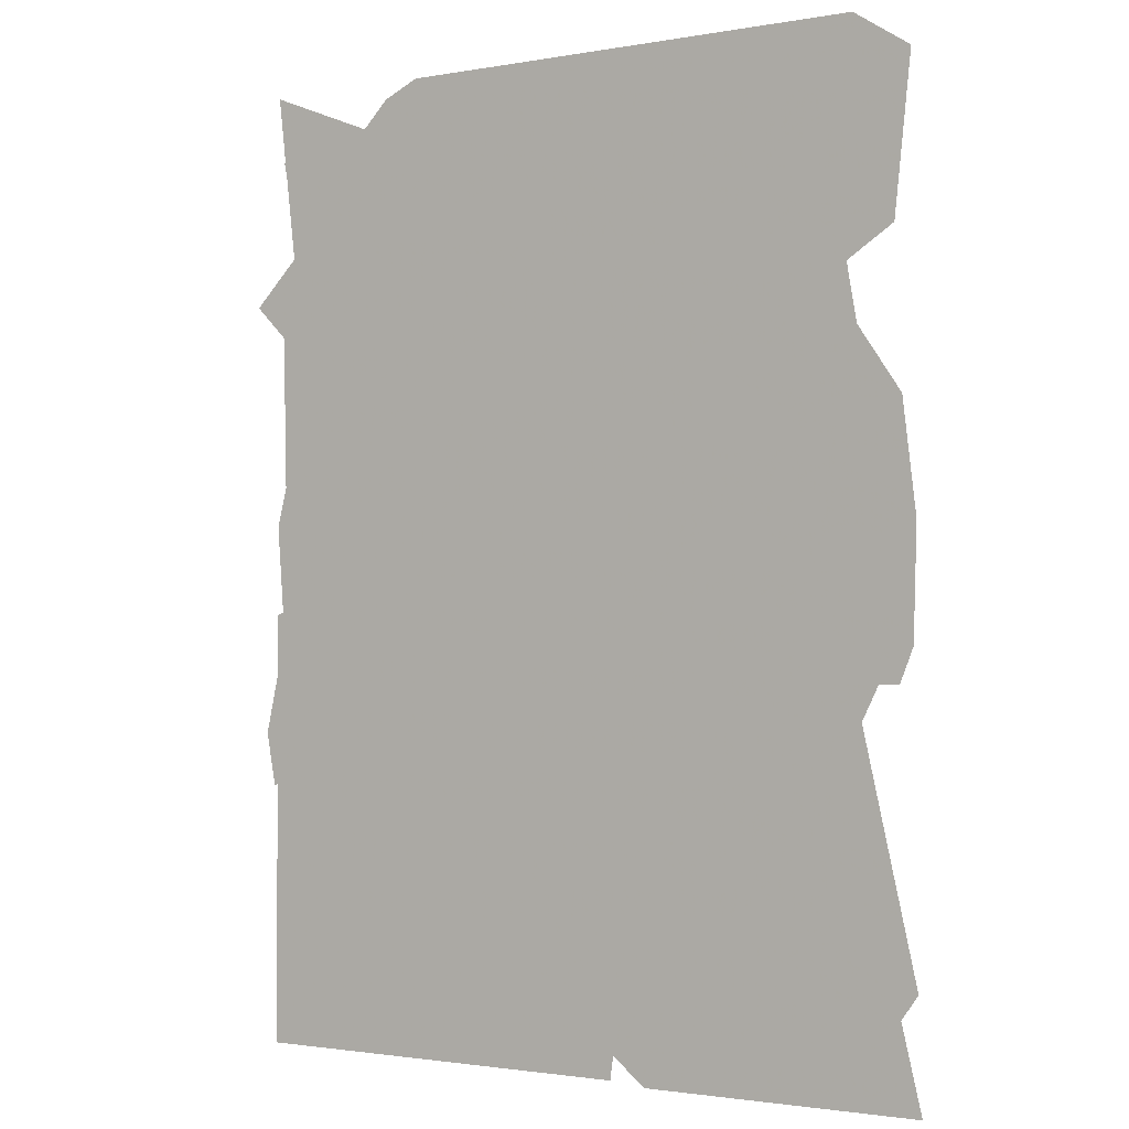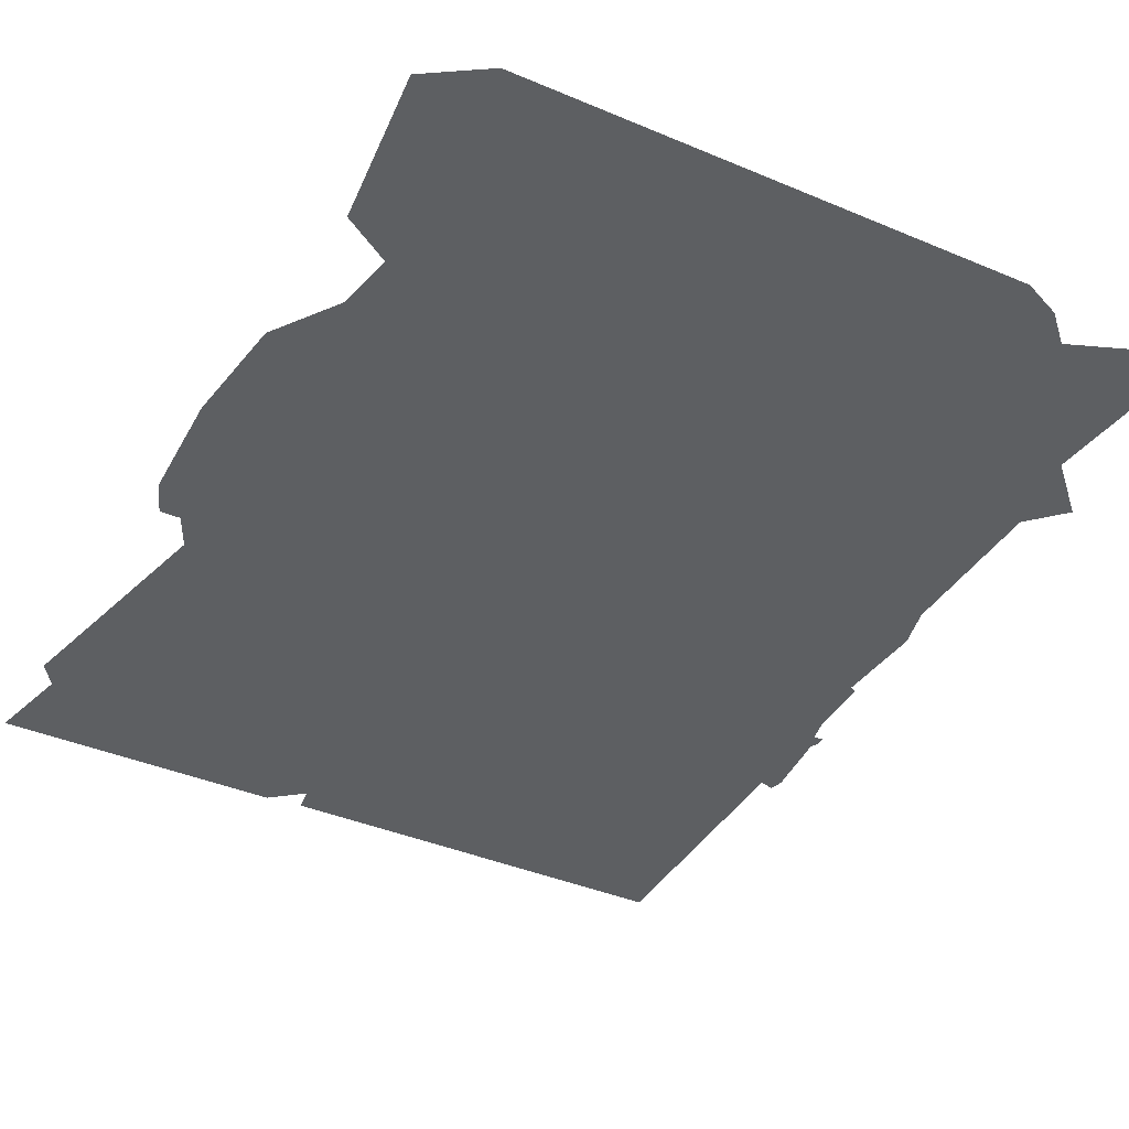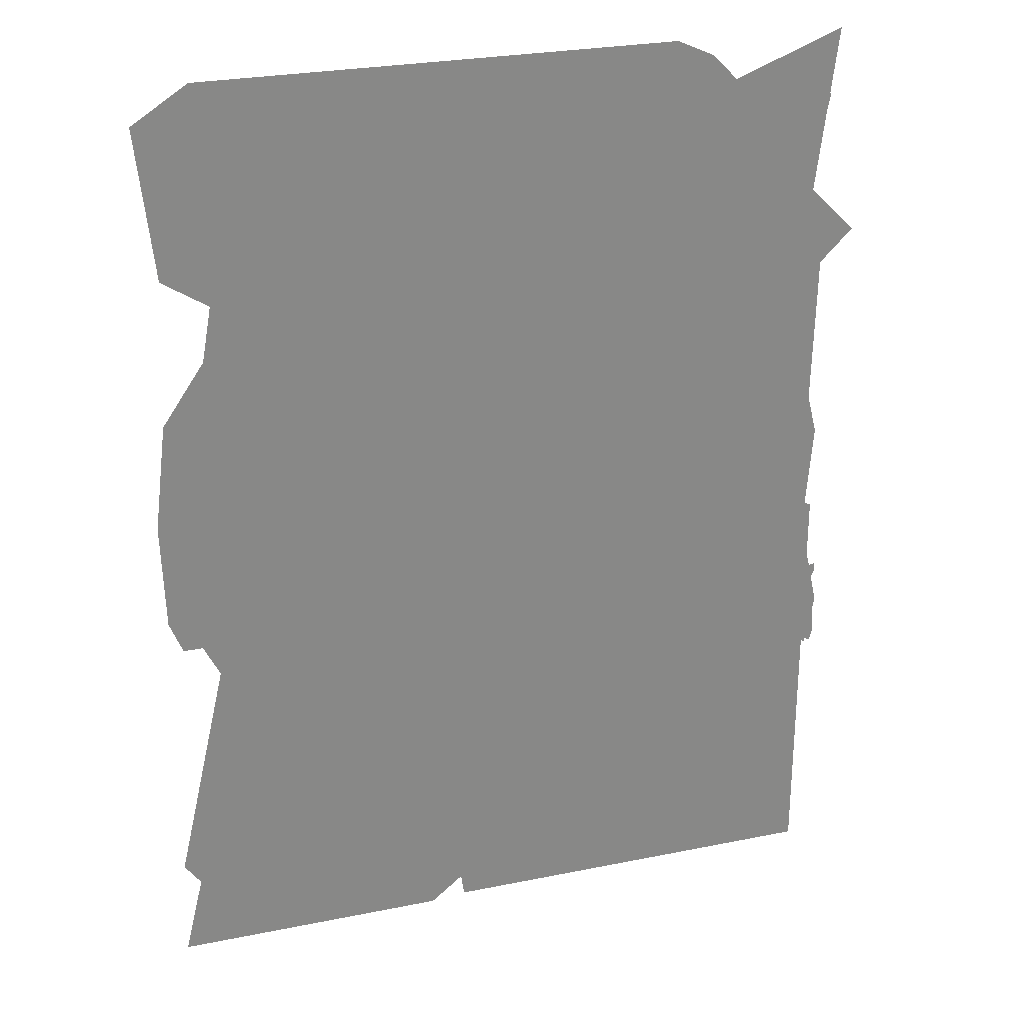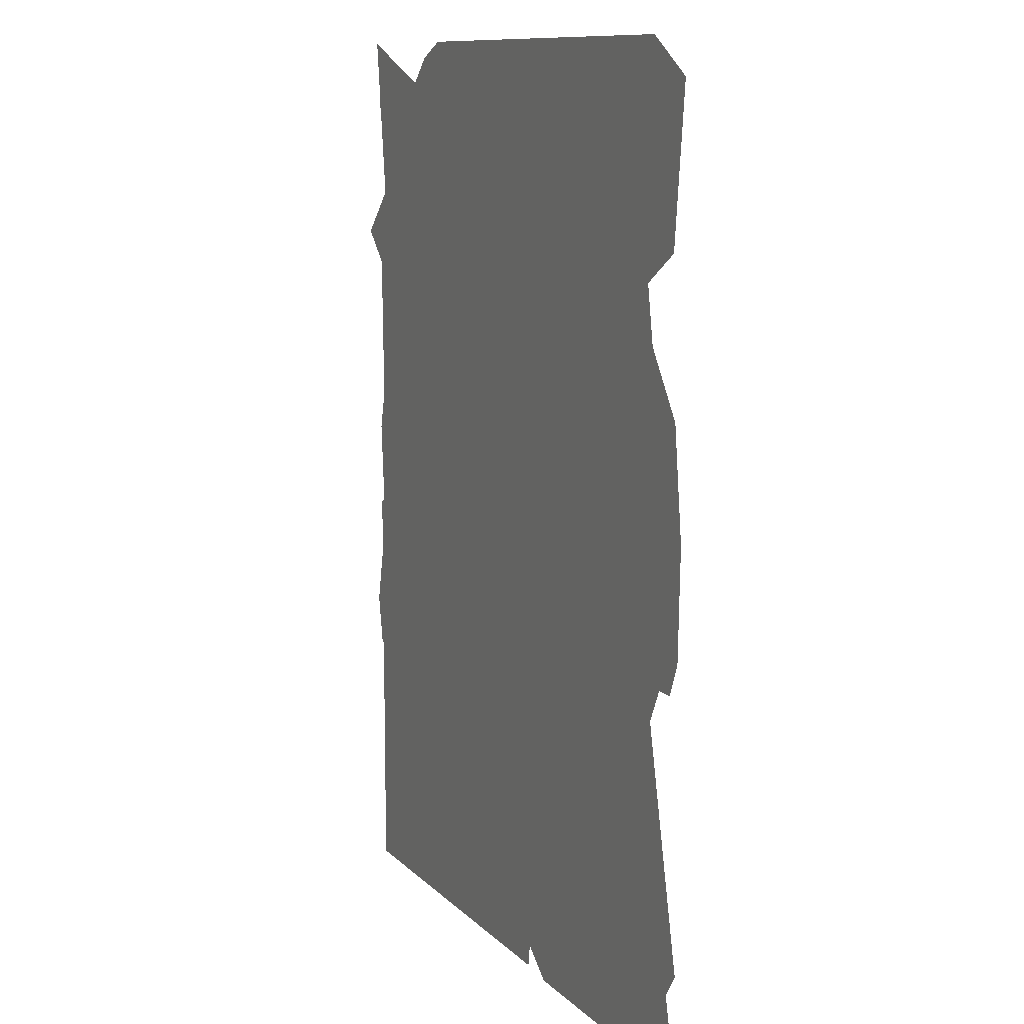
<metadata>
{"format":"obj","ext":"obj","renderer":"f3d","projection":"perspective","resolution":1024,"background":"white","views":[{"elev":-1.7,"azim":-146.8,"up":"+Z"},{"elev":-39.6,"azim":-27.8,"up":"+Y"},{"elev":26.9,"azim":-17.5,"up":"+Z"},{"elev":10.9,"azim":-115.3,"up":"+Z"}]}
</metadata>
<code>
v -0.03125 0 -0.5
v -0.1016 0 -0.4766
v -0.1016 0 -0.5469
v -0.03125 0 -0.5781
v -0.1172 0 -0.6328
v -0.04688 0 -0.6484
v -0.1172 0 -0.7109
v -0.05469 0 -0.7109
v -0.1094 0 -0.7578
v -0.04688 0 -0.75
v -0.1172 0 -0.7891
v -0.05469 0 -0.7969
v -0.1406 0 -0.9062
v -0.07812 0 -0.875
v -0.1172 0 -0.9766
v -0.05469 0 -0.9453
v -0.07812 0 -0.9766
v -0.03125 0 -1.031
v -0.03125 0 0.7031
v -1.164 0 0.7031
v -1.164 0 0.4141
v 0.0625 0 0.625
v -0.01562 0 0.5469
v -0.02344 0 0.1875
v 0 0 0.09375
v -0.01562 0 -0.1094
v 0 0 -0.1172
v -1.164 0 -0.7031
v 0 0 -0.7031
v -1.102 0 0.625
v -1.102 0 0.4922
v -1.102 0 0.3984
v -1.102 0 0.09375
v -1.102 0 -0.6172
v 0 0 -0.6172
v -1.68 0 -1.141
v 0 0 1.125
v -1.633 0 -0.9453
v -0.2578 0 1.023
v -1.672 0 -0.8906
v -0.3203 0 1.086
v -1.547 0 -0.3438
v -1.586 0 -0.2656
v -1.633 0 -0.2656
v -1.664 0 -0.1875
v -1.672 0 0.07031
v -1.641 0 0.3281
v -1.539 0 0.4766
v -1.516 0 0.6094
v -1.625 0 0.6797
v -1.664 0 1.039
v -0.4062 0 1.125
v -1.531 0 1.125
v -0.04688 0 0.7344
v -1.023 0 -1.141
v -0.9453 0 -1.078
v -0.9375 0 -1.133
v -0.1953 0 -1.133
v -1.273 0 1.07
v -1.555 0 1.07
v -1.477 0 0.7891
v -1.352 0 0.7891
v -1.273 0 0.9922
v -1.273 0 0.8672
v -0.03125 0 0.8672
v -0.01562 0 0.9922
v -1.555 0 0.7891
v -1.273 0 0.7891
v -1.312 0 1.031
v -1.516 0 1.031
v -1.453 0 0.8281
v -1.375 0 0.8281
v -1.312 0 0.9688
v -1.312 0 0.875
v -1.312 0 0.8281
v -1.516 0 0.8281
v -1.273 0 -0.8672
v -1.273 0 -0.9922
v 0 0 -0.9922
v 0 0 -0.8672
v -1.555 0 -1.07
v -1.273 0 -1.07
v -1.352 0 -0.7891
v -1.477 0 -0.7891
v -1.555 0 -0.7891
v -1.273 0 -0.7891
v -1.516 0 -1.031
v -1.312 0 -1.031
v -1.375 0 -0.8281
v -1.453 0 -0.8281
v -1.516 0 -0.8281
v -1.312 0 -0.9688
v -1.312 0 -0.875
v -1.312 0 -0.8281
v -1.273 0 -0.8906
v -1.273 0 -0.9688
v 0 0 -0.9688
v 0 0 -0.8906
v -1.273 0 0.9688
v -1.273 0 0.8906
v -0.03125 0 0.8906
v -0.01562 0 0.9688
v -0.3594 0 0.8203
v -0.2031 0 0.8672
v -0.375 0 0.8438
v -0.2578 0 0.8672
v -0.2969 0 0.8672
v -0.3828 0 0.8672
v -0.3203 0 0.7969
v -0.2734 0 0.7969
v -0.2344 0 0.8047
v -0.1953 0 0.8438
v -0.1797 0 0.8672
v -0.1719 0 0.9922
v -0.2031 0 0.9922
v -0.08594 0 0.9922
v -0.02344 0 1.039
v -0.01562 0 1.016
v -0.125 0 0.9922
v -0.0625 0 1.062
v -0.1094 0 1.062
v -0.1484 0 1.055
v -0.1875 0 1.016
v -0.7344 0 0.8203
v -0.5781 0 0.8672
v -0.75 0 0.8438
v -0.6328 0 0.8672
v -0.6719 0 0.8672
v -0.7578 0 0.8672
v -0.6953 0 0.7969
v -0.6484 0 0.7969
v -0.6094 0 0.8047
v -0.5703 0 0.8438
v -0.5547 0 0.8672
v -0.5469 0 0.9922
v -0.5781 0 0.9922
v -0.4609 0 0.9922
v -0.3984 0 1.039
v -0.3828 0 1.016
v -0.5 0 0.9922
v -0.375 0 0.9922
v -0.4375 0 1.062
v -0.4844 0 1.062
v -0.5234 0 1.055
v -0.5625 0 1.016
v -1.102 0 0.8203
v -0.9453 0 0.8672
v -1.117 0 0.8438
v -1 0 0.8672
v -1.039 0 0.8672
v -1.125 0 0.8672
v -1.062 0 0.7969
v -1.016 0 0.7969
v -0.9766 0 0.8047
v -0.9375 0 0.8438
v -0.9219 0 0.8672
v -0.9141 0 0.9922
v -0.9453 0 0.9922
v -0.8281 0 0.9922
v -0.7656 0 1.039
v -0.75 0 1.016
v -0.8672 0 0.9922
v -0.7422 0 0.9922
v -0.8047 0 1.062
v -0.8516 0 1.062
v -0.8906 0 1.055
v -0.9297 0 1.016
v -0.01562 0 -0.8203
v -0.1719 0 -0.8672
v 0 0 -0.8438
v -0.1172 0 -0.8672
v -0.07812 0 -0.8672
v -0.1016 0 -0.7969
v -0.1406 0 -0.8047
v -0.1797 0 -0.8438
v -0.1953 0 -0.8672
v -0.2031 0 -0.9922
v -0.1719 0 -0.9922
v -0.2891 0 -0.9922
v -0.3516 0 -1.039
v -0.3672 0 -1.016
v -0.25 0 -0.9922
v -0.375 0 -0.9922
v -0.3125 0 -1.062
v -0.2656 0 -1.062
v -0.2266 0 -1.055
v -0.1875 0 -1.016
v -0.3984 0 -0.8203
v -0.5547 0 -0.8672
v -0.3828 0 -0.8438
v -0.5 0 -0.8672
v -0.4609 0 -0.8672
v -0.375 0 -0.8672
v -0.4375 0 -0.7969
v -0.4844 0 -0.7969
v -0.5234 0 -0.8047
v -0.5625 0 -0.8438
v -0.5781 0 -0.8672
v -0.5859 0 -0.9922
v -0.5547 0 -0.9922
v -0.6719 0 -0.9922
v -0.7344 0 -1.039
v -0.75 0 -1.016
v -0.6328 0 -0.9922
v -0.7578 0 -0.9922
v -0.6953 0 -1.062
v -0.6484 0 -1.062
v -0.6094 0 -1.055
v -0.5703 0 -1.016
v -0.7891 0 -0.8203
v -0.9453 0 -0.8672
v -0.7734 0 -0.8438
v -0.8906 0 -0.8672
v -0.8516 0 -0.8672
v -0.7656 0 -0.8672
v -0.8281 0 -0.7969
v -0.875 0 -0.7969
v -0.9141 0 -0.8047
v -0.9531 0 -0.8438
v -0.9688 0 -0.8672
v -0.9766 0 -0.9922
v -0.9453 0 -0.9922
v -1.062 0 -0.9922
v -1.125 0 -1.039
v -1.141 0 -1.016
v -1.023 0 -0.9922
v -1.148 0 -0.9922
v -1.086 0 -1.062
v -1.039 0 -1.062
v -1 0 -1.055
v -0.9609 0 -1.016
v -1.523 0 -0.02344
v -1.477 0 -0.1797
v -1.5 0 -0.007812
v -1.477 0 -0.125
v -1.477 0 -0.08594
v -1.477 0 0
v -1.547 0 -0.0625
v -1.547 0 -0.1094
v -1.539 0 -0.1484
v -1.5 0 -0.1875
v -1.477 0 -0.2031
v -1.352 0 -0.2109
v -1.352 0 -0.1797
v -1.352 0 -0.2969
v -1.305 0 -0.3594
v -1.328 0 -0.375
v -1.352 0 -0.2578
v -1.352 0 -0.3828
v -1.281 0 -0.3203
v -1.281 0 -0.2734
v -1.289 0 -0.2344
v -1.328 0 -0.1953
v -1.523 0 -0.4062
v -1.477 0 -0.5625
v -1.5 0 -0.3906
v -1.477 0 -0.5078
v -1.477 0 -0.4688
v -1.477 0 -0.3828
v -1.547 0 -0.4453
v -1.547 0 -0.4922
v -1.539 0 -0.5312
v -1.5 0 -0.5703
v -1.477 0 -0.5859
v -1.352 0 -0.5938
v -1.352 0 -0.5625
v -1.352 0 -0.6797
v -1.305 0 -0.7422
v -1.328 0 -0.7578
v -1.352 0 -0.6406
v -1.352 0 -0.7656
v -1.281 0 -0.7031
v -1.281 0 -0.6562
v -1.289 0 -0.6172
v -1.328 0 -0.5781
v -1.523 0 0.3594
v -1.477 0 0.2031
v -1.5 0 0.375
v -1.477 0 0.2578
v -1.477 0 0.2969
v -1.477 0 0.3828
v -1.547 0 0.3203
v -1.547 0 0.2734
v -1.539 0 0.2344
v -1.5 0 0.1953
v -1.477 0 0.1797
v -1.352 0 0.1719
v -1.352 0 0.2031
v -1.352 0 0.08594
v -1.305 0 0.02344
v -1.328 0 0.007812
v -1.352 0 0.125
v -1.352 0 0
v -1.281 0 0.0625
v -1.281 0 0.1094
v -1.289 0 0.1484
v -1.328 0 0.1875
v -1.523 0 0.7344
v -1.477 0 0.5781
v -1.5 0 0.75
v -1.477 0 0.6328
v -1.477 0 0.6719
v -1.477 0 0.7578
v -1.547 0 0.6953
v -1.547 0 0.6484
v -1.5 0 0.5703
v -1.477 0 0.5547
v -1.352 0 0.5469
v -1.352 0 0.5781
v -1.352 0 0.4609
v -1.305 0 0.3984
v -1.328 0 0.3828
v -1.352 0 0.5
v -1.352 0 0.375
v -1.281 0 0.4375
v -1.281 0 0.4844
v -1.289 0 0.5234
v -1.328 0 0.5625
v 0 0 -0.2578
v -0.02344 0 -0.2422
v 0.03125 0 -0.3984
v -0.04688 0 -0.25
v -0.0625 0 -0.2656
v -0.1016 0 -0.2891
v -0.125 0 -0.2891
v -0.1406 0 -0.2969
v -0.1484 0 -0.3125
v -0.1406 0 -0.3359
v -0.1406 0 -0.3516
v -0.1484 0 -0.3672
v -0.1484 0 -0.4141
v -0.1328 0 -0.4297
v -0.1328 0 -0.4453
v -0.07812 0 -0.4922
v -0.0625 0 -0.5078
v -0.04688 0 -0.5156
v -0.03125 0 -0.5078
v -0.02344 0 -0.5078
v 0.007812 0 -0.5234
v -0.1641 0 -0.375
v -0.1641 0 -0.4062
v -0.1875 0 -0.375
v -0.1953 0 -0.375
v -0.2031 0 -0.3828
v -0.2109 0 -0.3984
v -0.2109 0 -0.4062
v -0.2031 0 -0.4141
v -0.1797 0 -0.4141
v -0.1328 0 -0.4609
v -0.1016 0 -0.4922
v -0.1484 0 -0.4922
v -0.1172 0 -0.5
v -0.1328 0 -0.5078
v -0.1562 0 -0.4922
v -0.1328 0 -0.5156
v -0.1719 0 -0.5
v -0.1406 0 -0.5312
v -0.1719 0 -0.5234
v -0.1641 0 -0.5312
v -0.1094 -0.03125 -0.3281
v -0.1172 -0.03125 -0.3828
v -0.08594 -0.03125 -0.375
v -0.08594 -0.03125 -0.3438
v -0.0625 -0.03125 -0.2891
v -0.04688 -0.03125 -0.3125
v 0.007812 -0.03125 -0.2734
v 0.007812 -0.03125 -0.2969
v 0 -0.03125 -0.3125
v 0.01562 -0.03125 -0.4688
v -0.05469 -0.03125 -0.4531
v -0.07031 -0.03125 -0.4766
v 0.007812 -0.03125 -0.5
v -0.1016 -0.03125 -0.4375
v -0.07812 -0.03125 -0.4219
v -1.547 0 0.6328
v -0.07031 0 -1.055
v 0 0 -0.2266
v 0 0 -1.133
f 1 2 3
f 1 3 4
f 4 3 5
f 4 5 6
f 6 5 7
f 6 7 8
f 8 7 9
f 8 9 10
f 10 9 11
f 10 11 12
f 12 11 13
f 12 13 14
f 14 13 15
f 14 15 16
f 16 15 17
f 16 17 18
f 17 15 376
f 19 20 21
f 19 21 22
f 23 21 24
f 24 21 25
f 25 21 26
f 26 21 27
f 27 21 28
f 27 28 29
f 103 104 105
f 105 104 106
f 105 106 107
f 105 107 108
f 104 103 109
f 104 109 110
f 104 110 111
f 104 111 112
f 104 112 113
f 114 115 107
f 114 107 106
f 114 106 116
f 116 106 113
f 117 114 118
f 118 114 119
f 118 119 116
f 118 116 66
f 114 117 120
f 114 120 121
f 114 121 122
f 114 122 123
f 114 123 115
f 124 125 126
f 126 125 127
f 126 127 128
f 126 128 129
f 125 124 130
f 125 130 131
f 125 131 132
f 125 132 133
f 125 133 134
f 135 136 128
f 135 128 127
f 135 127 137
f 137 127 134
f 138 135 139
f 139 135 140
f 139 140 137
f 139 137 141
f 135 138 142
f 135 142 143
f 135 143 144
f 135 144 145
f 135 145 136
f 146 147 148
f 148 147 149
f 148 149 150
f 148 150 151
f 147 146 152
f 147 152 153
f 147 153 154
f 147 154 155
f 147 155 156
f 157 158 150
f 157 150 149
f 157 149 159
f 159 149 156
f 160 157 161
f 161 157 162
f 161 162 159
f 161 159 163
f 157 160 164
f 157 164 165
f 157 165 166
f 157 166 167
f 157 167 158
f 168 169 170
f 170 169 171
f 170 171 172
f 170 172 80
f 169 168 12
f 169 12 173
f 169 173 174
f 169 174 175
f 169 175 176
f 177 178 172
f 177 172 171
f 177 171 179
f 179 171 176
f 180 177 181
f 181 177 182
f 181 182 179
f 181 179 183
f 177 180 184
f 177 184 185
f 177 185 186
f 177 186 187
f 177 187 178
f 188 189 190
f 190 189 191
f 190 191 192
f 190 192 193
f 189 188 194
f 189 194 195
f 189 195 196
f 189 196 197
f 189 197 198
f 199 200 192
f 199 192 191
f 199 191 201
f 201 191 198
f 202 199 203
f 203 199 204
f 203 204 201
f 203 201 205
f 199 202 206
f 199 206 207
f 199 207 208
f 199 208 209
f 199 209 200
f 210 211 212
f 212 211 213
f 212 213 214
f 212 214 215
f 211 210 216
f 211 216 217
f 211 217 218
f 211 218 219
f 211 219 220
f 221 222 214
f 221 214 213
f 221 213 223
f 223 213 220
f 224 221 225
f 225 221 226
f 225 226 223
f 225 223 227
f 221 224 228
f 221 228 229
f 221 229 230
f 221 230 231
f 221 231 222
f 232 233 234
f 234 233 235
f 234 235 236
f 234 236 237
f 233 232 238
f 233 238 239
f 233 239 240
f 233 240 241
f 233 241 242
f 243 244 236
f 243 236 235
f 243 235 245
f 245 235 242
f 246 243 247
f 247 243 248
f 247 248 245
f 247 245 249
f 243 246 250
f 243 250 251
f 243 251 252
f 243 252 253
f 243 253 244
f 254 255 256
f 256 255 257
f 256 257 258
f 256 258 259
f 255 254 260
f 255 260 261
f 255 261 262
f 255 262 263
f 255 263 264
f 265 266 258
f 265 258 257
f 265 257 267
f 267 257 264
f 268 265 269
f 269 265 270
f 269 270 267
f 269 267 271
f 265 268 272
f 265 272 273
f 265 273 274
f 265 274 275
f 265 275 266
f 276 277 278
f 278 277 279
f 278 279 280
f 278 280 281
f 277 276 282
f 277 282 283
f 277 283 284
f 277 284 285
f 277 285 286
f 287 288 280
f 287 280 279
f 287 279 289
f 289 279 286
f 290 287 291
f 291 287 292
f 291 292 289
f 291 289 293
f 287 290 294
f 287 294 295
f 287 295 296
f 287 296 297
f 287 297 288
f 298 299 300
f 300 299 301
f 300 301 302
f 300 302 303
f 299 298 304
f 299 304 305
f 299 305 49
f 299 49 306
f 299 306 307
f 308 309 302
f 308 302 301
f 308 301 310
f 310 301 307
f 311 308 312
f 312 308 313
f 312 313 310
f 312 310 314
f 308 311 315
f 308 315 316
f 308 316 317
f 308 317 318
f 308 318 309
f 49 305 375
f 22 21 23
f 22 30 31
f 22 31 23
f 23 31 32
f 23 32 24
f 24 32 33
f 24 33 25
f 25 33 26
f 26 33 27
f 27 33 34
f 27 34 35
f 36 37 38
f 38 37 39
f 38 39 40
f 40 39 41
f 40 41 42
f 42 41 43
f 43 41 44
f 44 41 45
f 45 41 46
f 46 41 47
f 47 41 48
f 48 41 49
f 49 41 50
f 50 41 51
f 51 41 52
f 51 52 53
f 37 36 54
f 54 36 55
f 54 55 56
f 54 56 57
f 54 57 58
f 54 58 23
f 54 23 22
f 23 58 24
f 24 58 25
f 25 58 26
f 26 58 27
f 27 58 377
f 377 58 378
f 59 60 61
f 59 61 62
f 59 62 63
f 63 62 64
f 63 64 65
f 63 65 66
f 60 67 61
f 64 62 68
f 77 78 79
f 77 79 80
f 81 82 83
f 81 83 84
f 81 84 85
f 78 83 82
f 83 78 77
f 83 77 86
f 62 61 84
f 62 84 83
f 69 70 71
f 69 71 72
f 69 72 73
f 73 72 74
f 74 72 75
f 70 76 71
f 87 88 89
f 87 89 90
f 87 90 91
f 92 89 88
f 89 92 93
f 89 93 94
f 95 96 97
f 95 97 98
f 99 100 101
f 99 101 102
f 72 71 90
f 72 90 89
f 319 320 321
f 321 320 322
f 321 322 323
f 321 323 324
f 321 324 325
f 321 325 326
f 321 326 327
f 321 327 328
f 321 328 329
f 321 329 330
f 321 330 331
f 321 331 332
f 321 332 333
f 321 333 334
f 321 334 335
f 321 335 336
f 321 336 337
f 321 337 338
f 321 338 339
f 340 341 331
f 340 331 330
f 342 343 344
f 342 344 340
f 340 344 345
f 340 345 346
f 340 346 347
f 340 347 348
f 340 348 341
f 333 349 350
f 333 350 334
f 349 351 352
f 349 352 350
f 353 352 351
f 353 351 354
f 353 354 355
f 355 354 356
f 355 356 357
f 357 356 358
f 357 358 359
f 367 365 368
f 368 365 369
f 369 365 370
f 362 374 365
f 362 365 363
f 365 374 370
f 360 361 362
f 360 362 363
f 360 363 364
f 364 363 365
f 364 365 366
f 366 365 367
f 369 370 371
f 369 371 372
f 373 371 370
f 373 370 374
f 373 374 361
f 361 374 362

</code>
